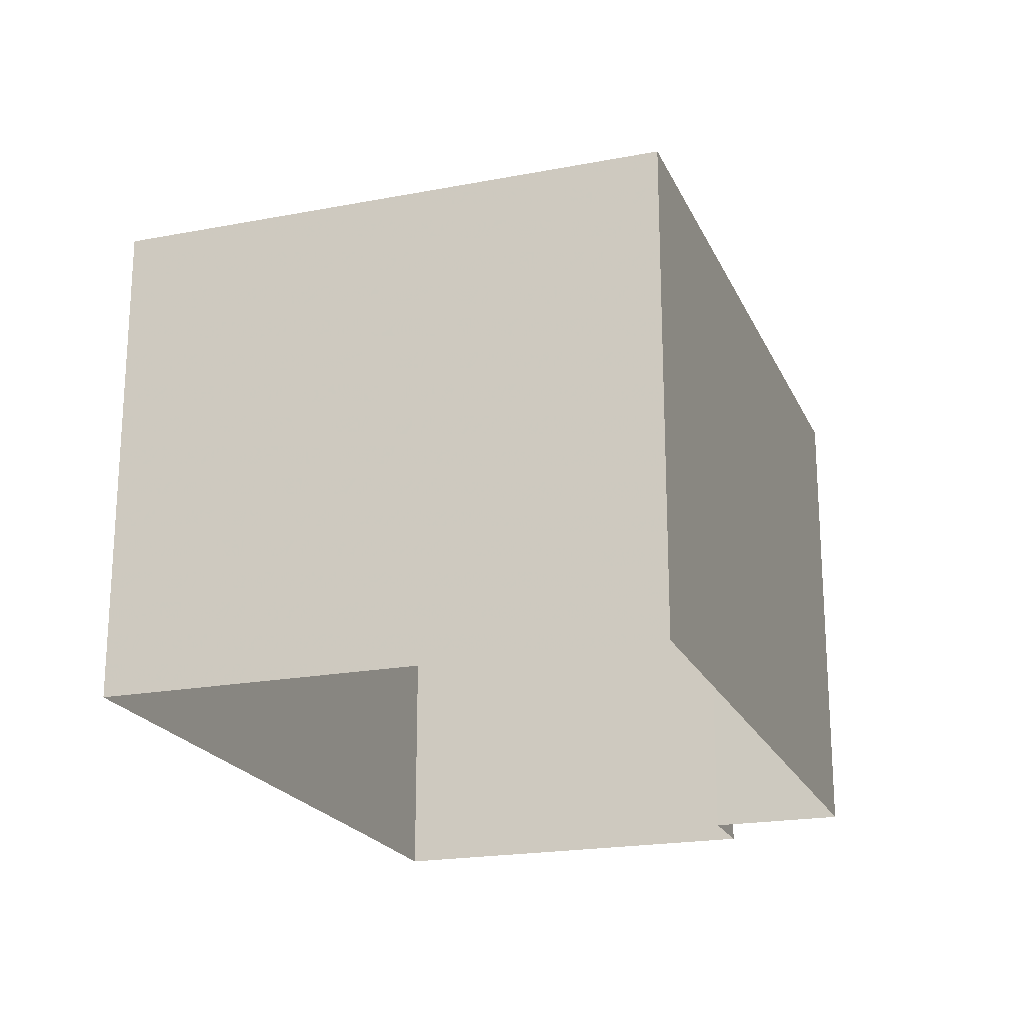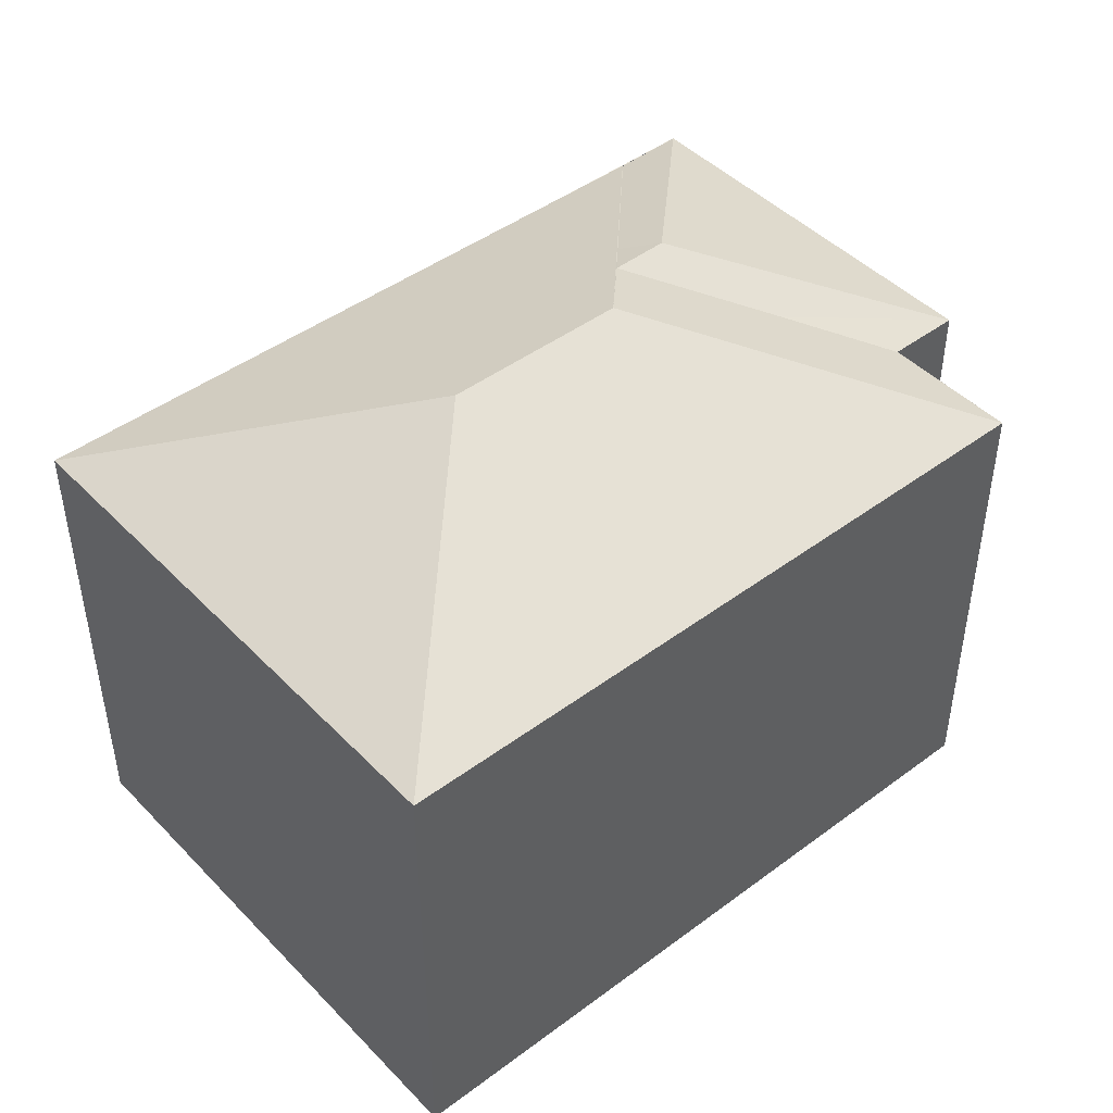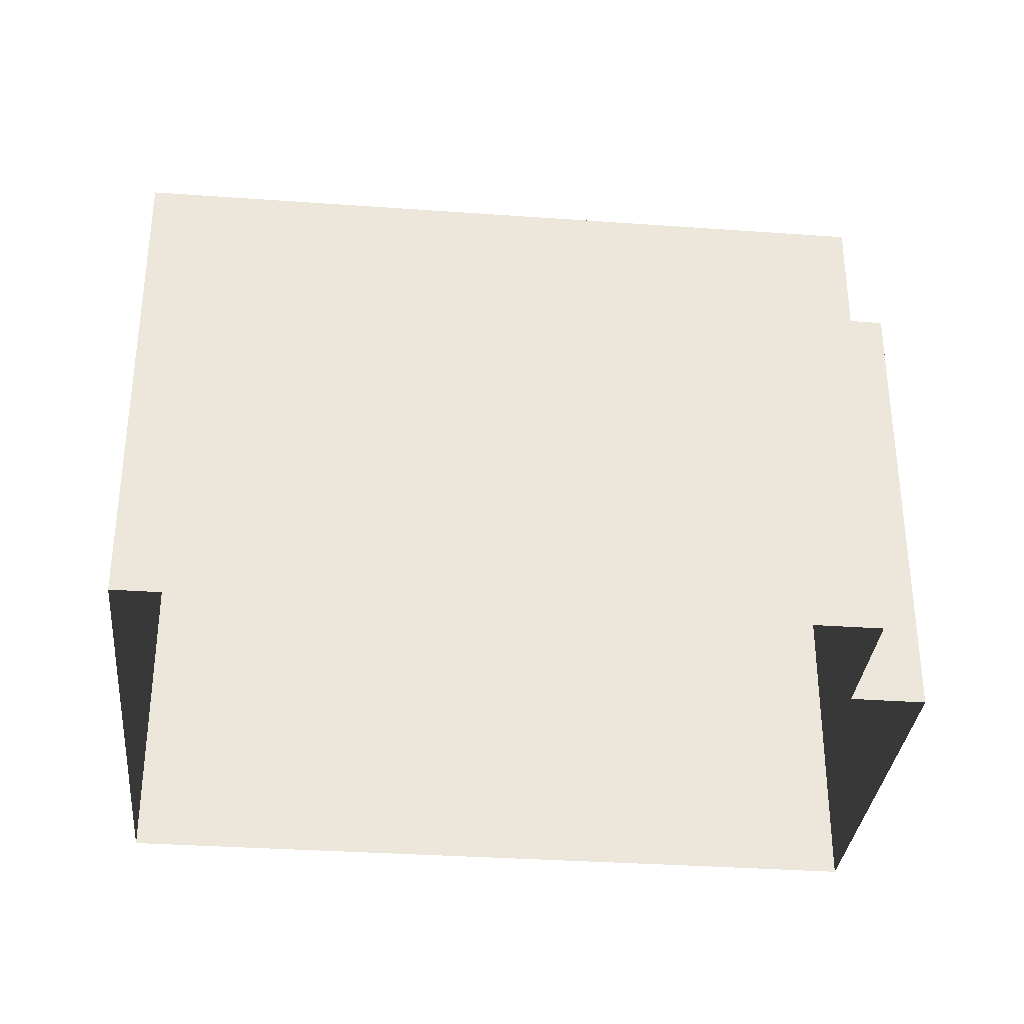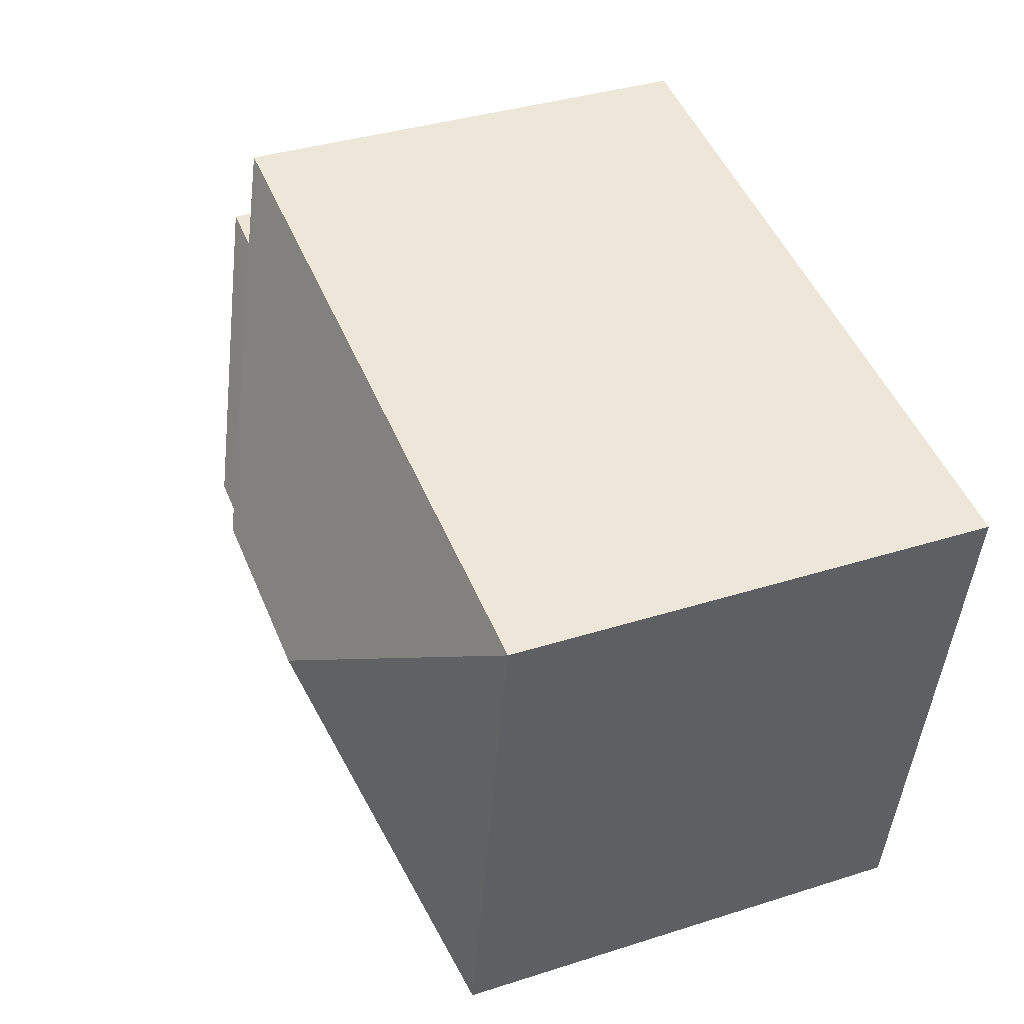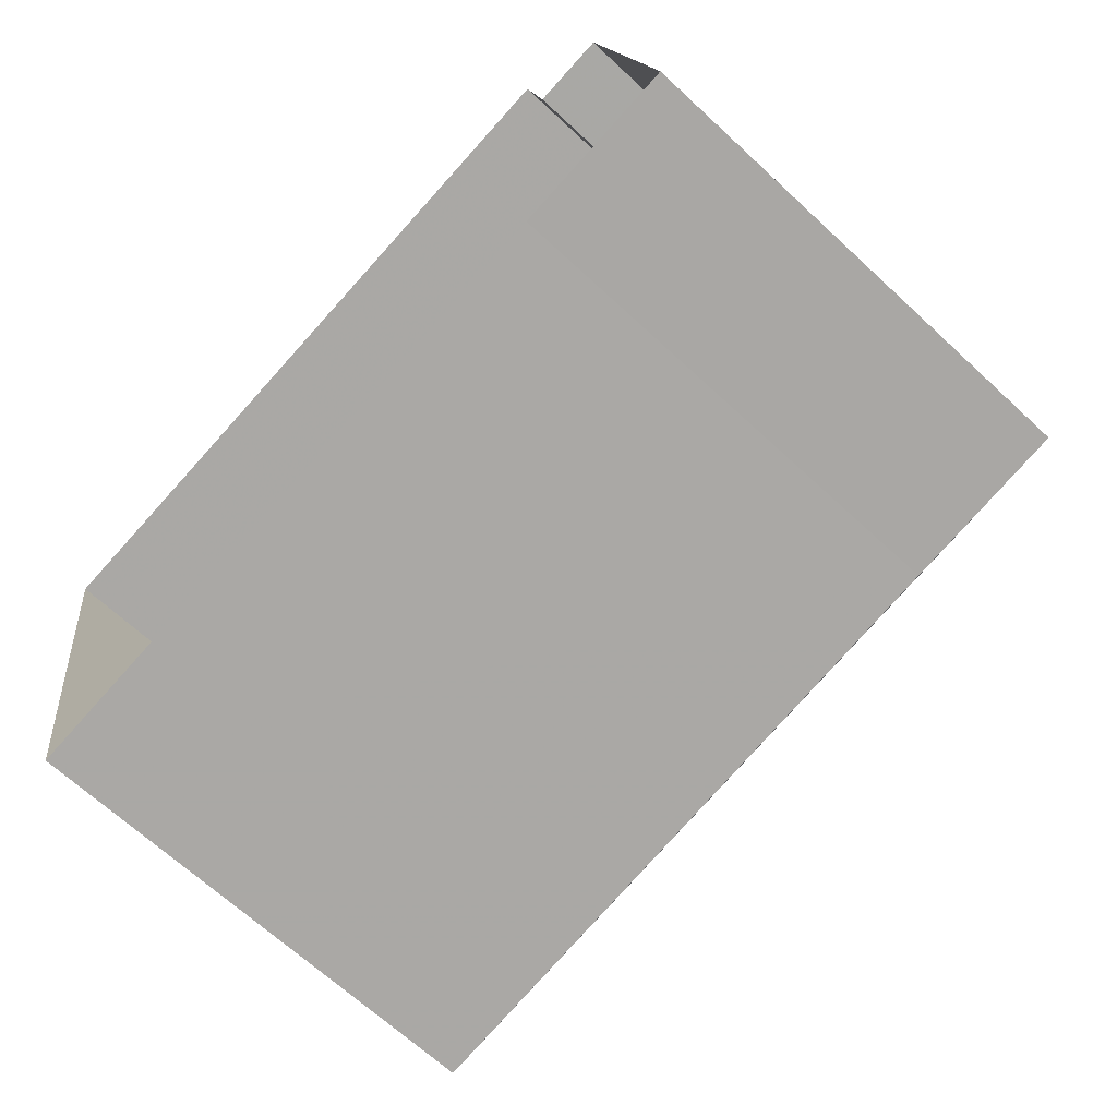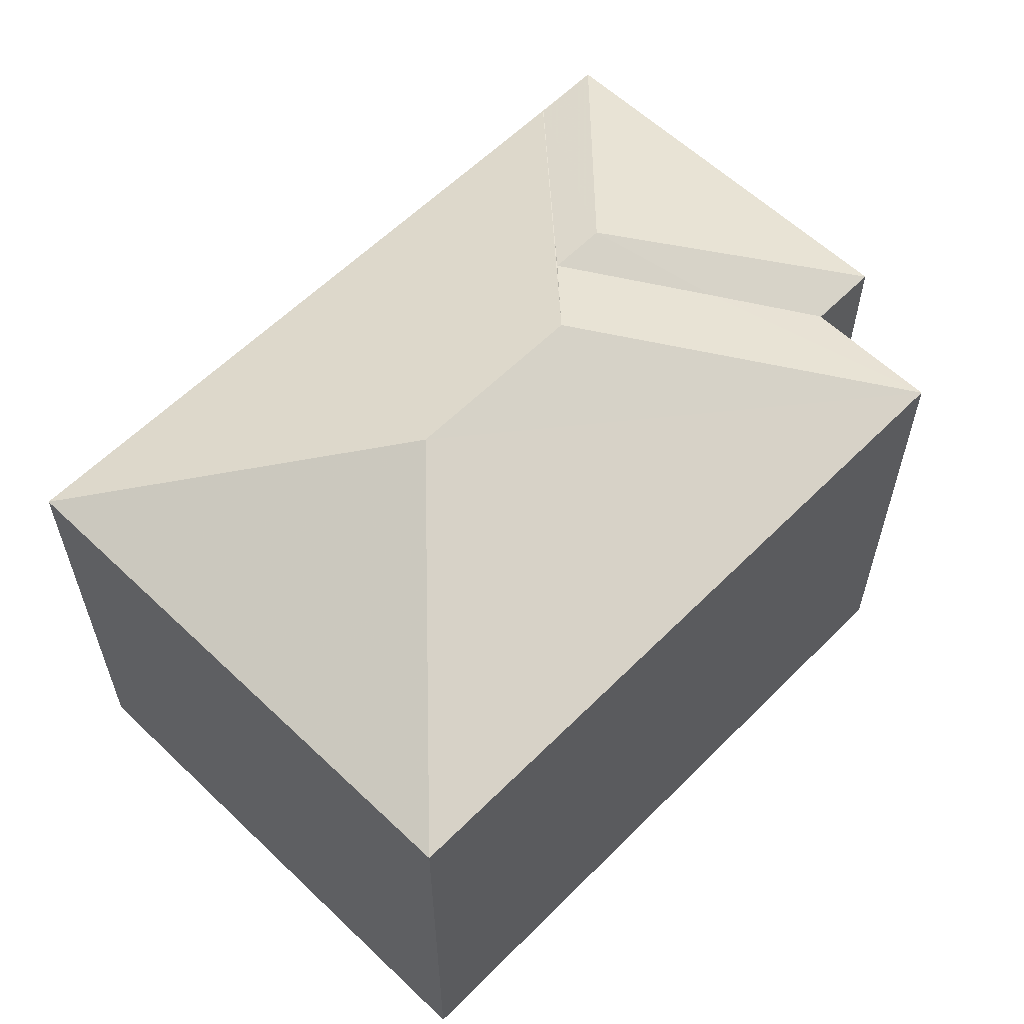
<metadata>
{"format":"obj","ext":"obj","renderer":"f3d","projection":"perspective","resolution":1024,"background":"white","views":[{"elev":-20.7,"azim":98.8,"up":"+Z"},{"elev":45.3,"azim":129.0,"up":"+Z"},{"elev":-33.3,"azim":164.1,"up":"+Z"},{"elev":36.9,"azim":67.7,"up":"+Y"},{"elev":-67.1,"azim":-132.9,"up":"+Y"},{"elev":59.3,"azim":124.0,"up":"+Z"}]}
</metadata>
<code>
v -8.836e+04 -9.924e+04 4.615
v -8.836e+04 -9.924e+04 4.615
v -8.836e+04 -9.925e+04 4.615
v -8.835e+04 -9.925e+04 4.615
v -8.836e+04 -9.925e+04 4.615
v -8.835e+04 -9.924e+04 4.615
v -8.836e+04 -9.924e+04 4.615
v -8.836e+04 -9.924e+04 11.4
v -8.836e+04 -9.924e+04 11.4
v -8.836e+04 -9.924e+04 11.4
v -8.836e+04 -9.924e+04 11.89
v -8.836e+04 -9.924e+04 12.56
v -8.836e+04 -9.924e+04 12.56
v -8.836e+04 -9.924e+04 12.36
v -8.836e+04 -9.925e+04 11.4
v -8.836e+04 -9.925e+04 11.4
v -8.836e+04 -9.925e+04 11.4
v -8.836e+04 -9.925e+04 11.4
v -8.836e+04 -9.925e+04 11.4
v -8.836e+04 -9.924e+04 12.95
v -8.836e+04 -9.924e+04 11.4
v -8.835e+04 -9.924e+04 12.95
v -8.835e+04 -9.924e+04 11.4
v -8.835e+04 -9.925e+04 11.4
f 1 2 3
f 4 5 6
f 3 2 5
f 2 7 6
f 5 2 6
f 8 9 10
f 11 8 10
f 11 12 13
f 11 10 12
f 14 13 12
f 14 12 15
f 16 17 18
f 15 17 16
f 12 17 15
f 17 12 10
f 15 19 14
f 19 20 14
f 11 21 8
f 11 20 21
f 13 20 11
f 14 20 13
f 21 20 22
f 23 21 22
f 24 22 20
f 19 24 20
f 22 24 23
f 5 17 3
f 5 18 17
f 17 1 3
f 17 10 1
f 2 1 10
f 9 2 10
f 24 4 6
f 23 24 6
f 19 18 24
f 24 18 4
f 19 16 18
f 4 18 5
f 2 9 7
f 7 9 21
f 9 8 21
f 21 6 7
f 21 23 6
f 15 16 19

</code>
